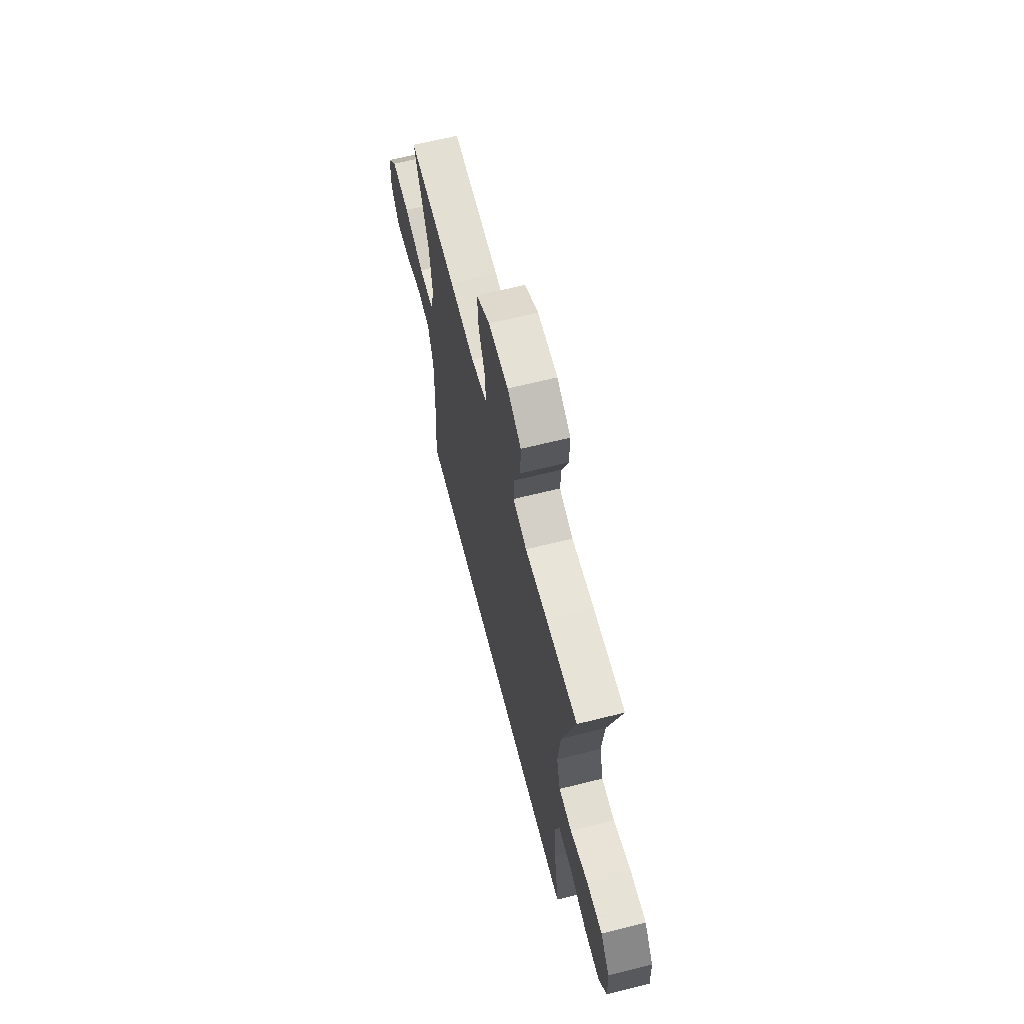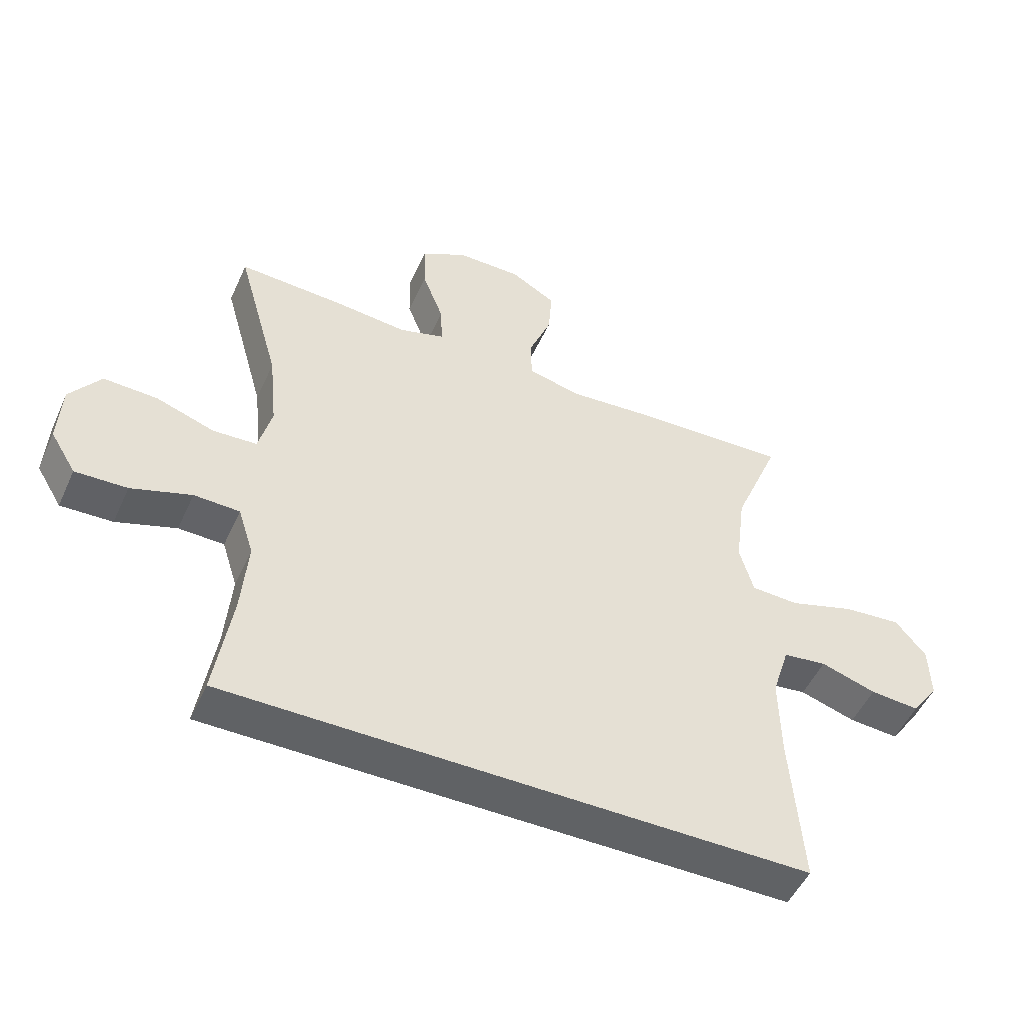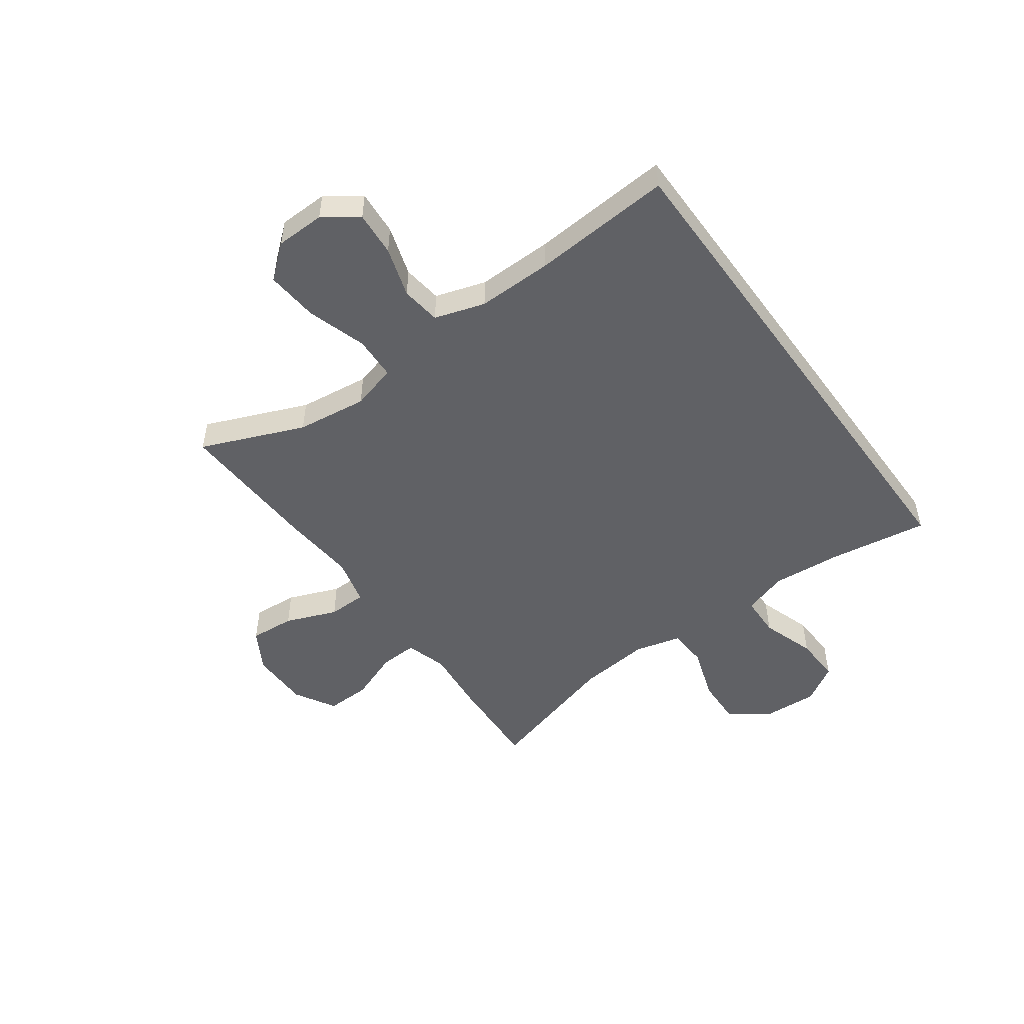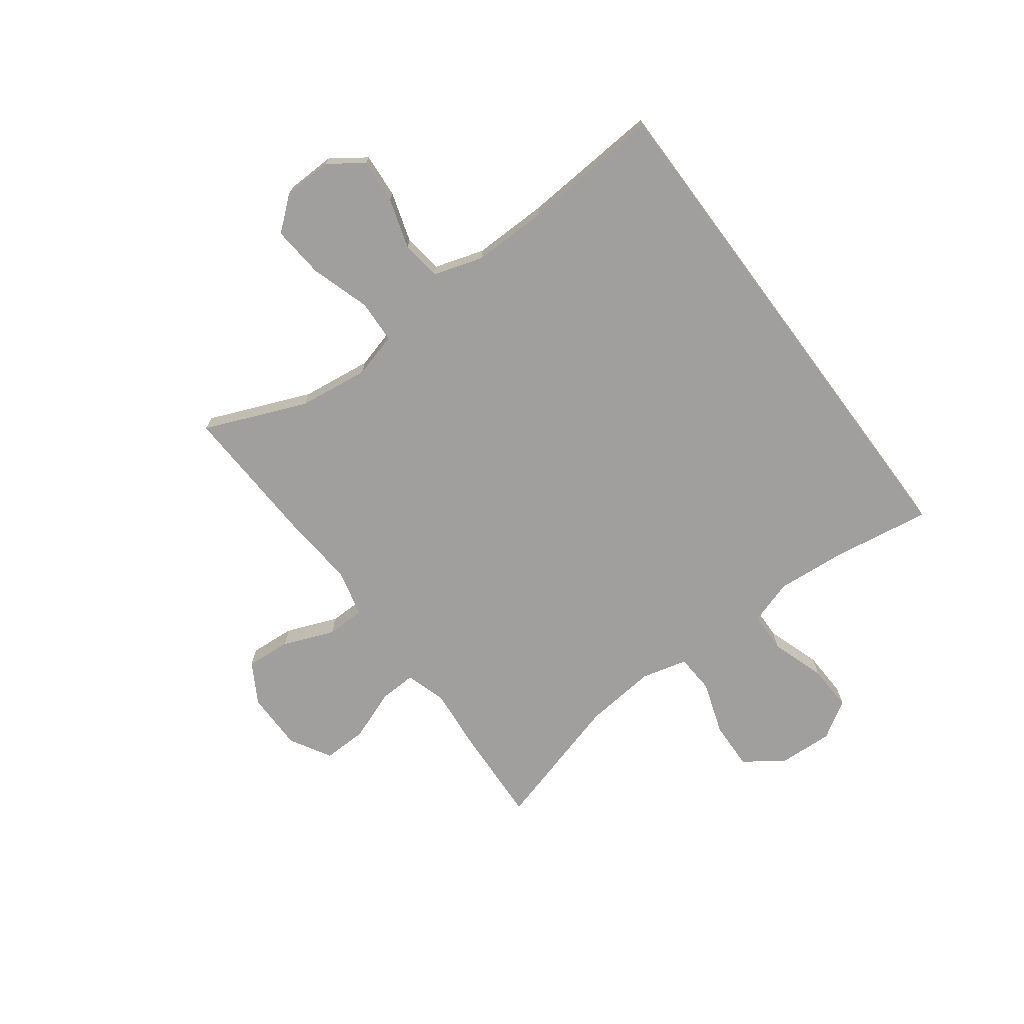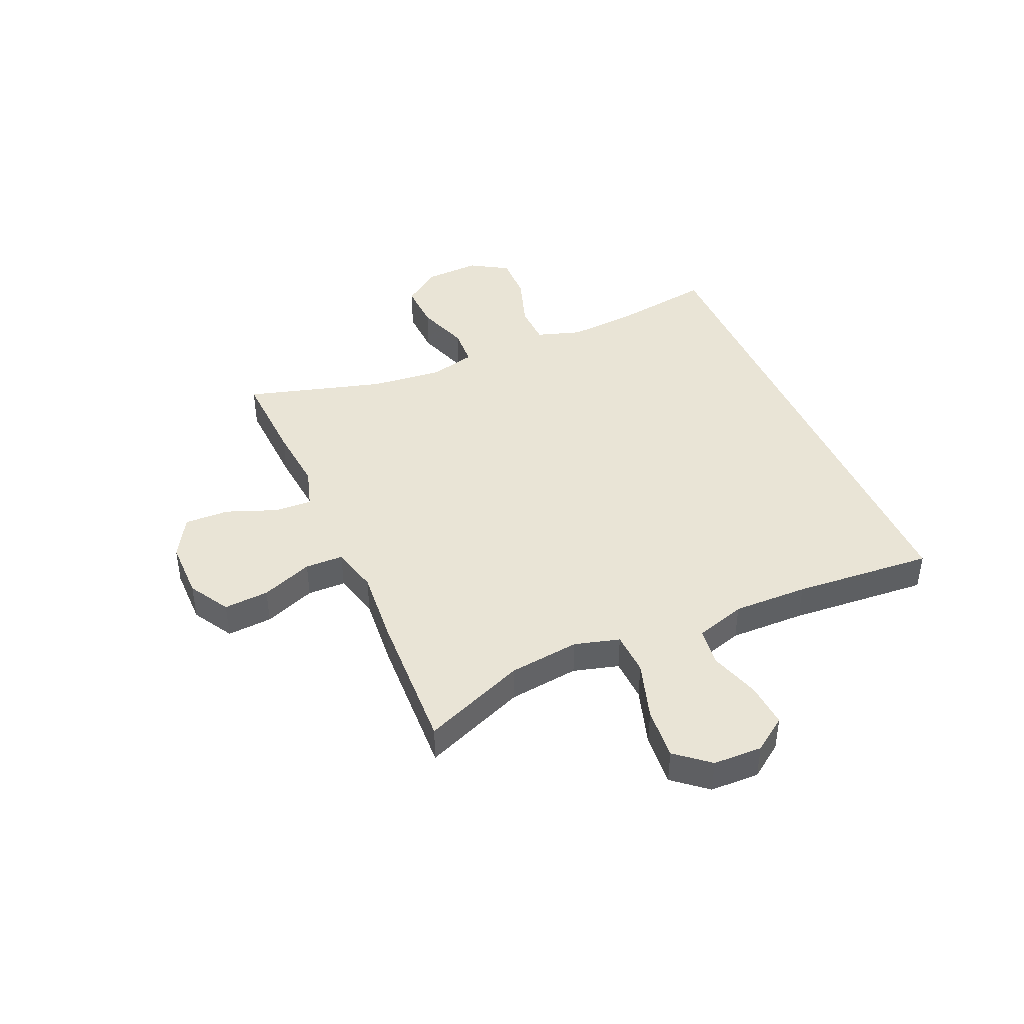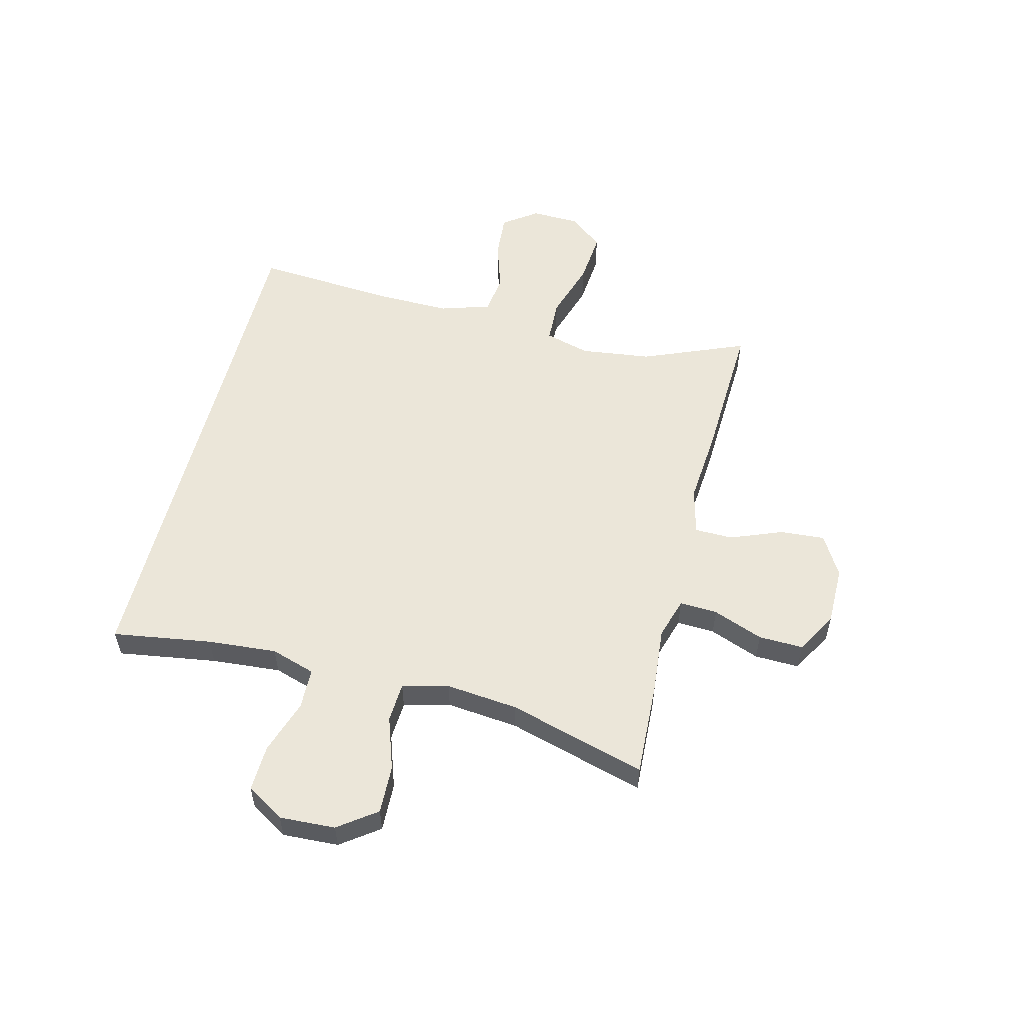
<metadata>
{"format":"obj","ext":"obj","renderer":"f3d","projection":"perspective","resolution":1024,"background":"white","views":[{"elev":64.5,"azim":-104.2,"up":"+Z"},{"elev":-50.5,"azim":-24.0,"up":"+Z"},{"elev":-50.2,"azim":125.9,"up":"+Y"},{"elev":-71.4,"azim":126.7,"up":"+Y"},{"elev":42.4,"azim":66.5,"up":"+Y"},{"elev":55.3,"azim":-75.9,"up":"+Y"}]}
</metadata>
<code>
v -0.5 0.07 0.5
v -0.332 0.07 0.492
v -0.214 0.07 0.481
v -0.141 0.07 0.503
v -0.144 0.07 0.57
v -0.178 0.07 0.659
v -0.18 0.07 0.738
v -0.107 0.07 0.78
v -0.002 0.07 0.78
v 0.07 0.07 0.738
v 0.064 0.07 0.658
v 0.028 0.07 0.567
v 0.029 0.07 0.499
v 0.113 0.07 0.478
v 0.246 0.07 0.489
v 0.5 0.07 0.5
v 0.425 0.07 0.318
v 0.409 0.07 0.193
v 0.431 0.07 0.113
v 0.508 0.07 0.11
v 0.613 0.07 0.143
v 0.706 0.07 0.151
v 0.755 0.07 0.092
v 0.757 0.07 0.005
v 0.714 0.07 -0.055
v 0.635 0.07 -0.049
v 0.546 0.07 -0.021
v 0.476 0.07 -0.03
v 0.448 0.07 -0.119
v 0.45 0.07 -0.252
v 0.468 0.07 -0.5
v -0.462 0.07 -0.5
v -0.435 0.07 -0.325
v -0.425 0.07 -0.202
v -0.45 0.07 -0.123
v -0.523 0.07 -0.121
v -0.619 0.07 -0.153
v -0.702 0.07 -0.156
v -0.743 0.07 -0.089
v -0.738 0.07 0.01
v -0.689 0.07 0.077
v -0.603 0.07 0.074
v -0.509 0.07 0.042
v -0.439 0.07 0.046
v -0.418 0.07 0.128
v -0.431 0.07 0.256
v -0.5 0 0.5
v -0.332 0 0.492
v -0.214 0 0.481
v -0.141 0 0.503
v -0.144 0 0.57
v -0.178 0 0.659
v -0.18 0 0.738
v -0.107 0 0.78
v -0.002 0 0.78
v 0.07 0 0.738
v 0.064 0 0.658
v 0.028 0 0.567
v 0.029 0 0.499
v 0.113 0 0.478
v 0.246 0 0.489
v 0.5 0 0.5
v 0.425 0 0.318
v 0.409 0 0.193
v 0.431 0 0.113
v 0.508 0 0.11
v 0.613 0 0.143
v 0.706 0 0.151
v 0.755 0 0.092
v 0.757 0 0.005
v 0.714 0 -0.055
v 0.635 0 -0.049
v 0.546 0 -0.021
v 0.476 0 -0.03
v 0.448 0 -0.119
v 0.45 0 -0.252
v 0.468 0 -0.5
v -0.462 0 -0.5
v -0.435 0 -0.325
v -0.425 0 -0.202
v -0.45 0 -0.123
v -0.523 0 -0.121
v -0.619 0 -0.153
v -0.702 0 -0.156
v -0.743 0 -0.089
v -0.738 0 0.01
v -0.689 0 0.077
v -0.603 0 0.074
v -0.509 0 0.042
v -0.439 0 0.046
v -0.418 0 0.128
v -0.431 0 0.256
f 40 41 42 43
f 40 43 44
f 39 40 44
f 36 37 38 39
f 35 36 39 44
f 34 35 44 45
f 30 31 32 33
f 29 30 33 34
f 28 29 34 45
f 24 25 26 27
f 22 23 24 27
f 20 21 22 27
f 19 20 27 28
f 14 15 16 17
f 13 14 17 18
f 9 10 11 12
f 9 12 13
f 8 9 13
f 5 6 7 8
f 4 5 8 13
f 3 4 13 18
f 46 1 2 3
f 19 28 45 46
f 3 18 19 46
f 89 88 87 86
f 90 89 86
f 90 86 85
f 85 84 83 82
f 90 85 82 81
f 91 90 81 80
f 79 78 77 76
f 80 79 76 75
f 91 80 75 74
f 73 72 71 70
f 73 70 69 68
f 73 68 67 66
f 74 73 66 65
f 63 62 61 60
f 64 63 60 59
f 58 57 56 55
f 59 58 55
f 59 55 54
f 54 53 52 51
f 59 54 51 50
f 64 59 50 49
f 49 48 47 92
f 92 91 74 65
f 92 65 64 49
f 1 47 48 2
f 2 48 49 3
f 3 49 50 4
f 4 50 51 5
f 5 51 52 6
f 6 52 53 7
f 7 53 54 8
f 8 54 55 9
f 9 55 56 10
f 10 56 57 11
f 11 57 58 12
f 12 58 59 13
f 13 59 60 14
f 14 60 61 15
f 15 61 62 16
f 16 62 63 17
f 17 63 64 18
f 18 64 65 19
f 19 65 66 20
f 20 66 67 21
f 21 67 68 22
f 22 68 69 23
f 23 69 70 24
f 24 70 71 25
f 25 71 72 26
f 26 72 73 27
f 27 73 74 28
f 28 74 75 29
f 29 75 76 30
f 30 76 77 31
f 31 77 78 32
f 32 78 79 33
f 33 79 80 34
f 34 80 81 35
f 35 81 82 36
f 36 82 83 37
f 37 83 84 38
f 38 84 85 39
f 39 85 86 40
f 40 86 87 41
f 41 87 88 42
f 42 88 89 43
f 43 89 90 44
f 44 90 91 45
f 45 91 92 46
f 46 92 47 1

</code>
